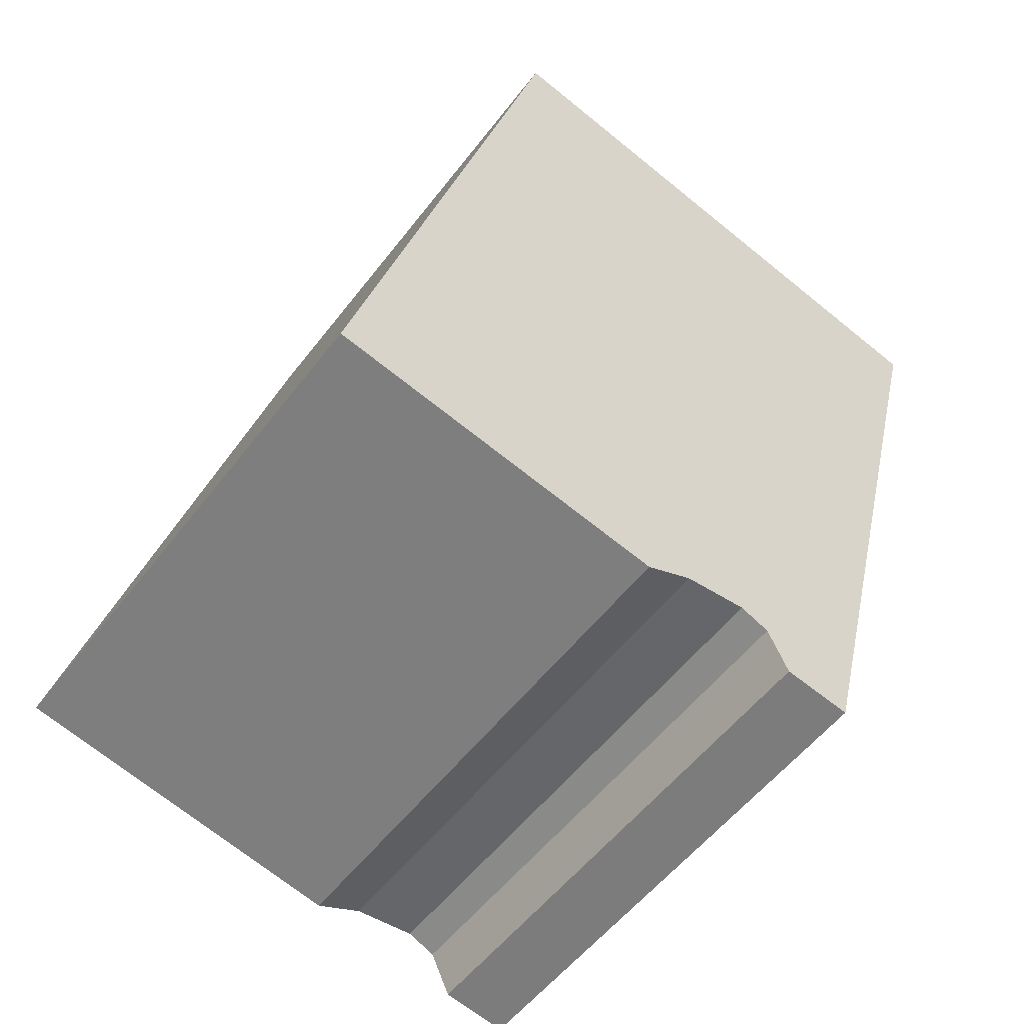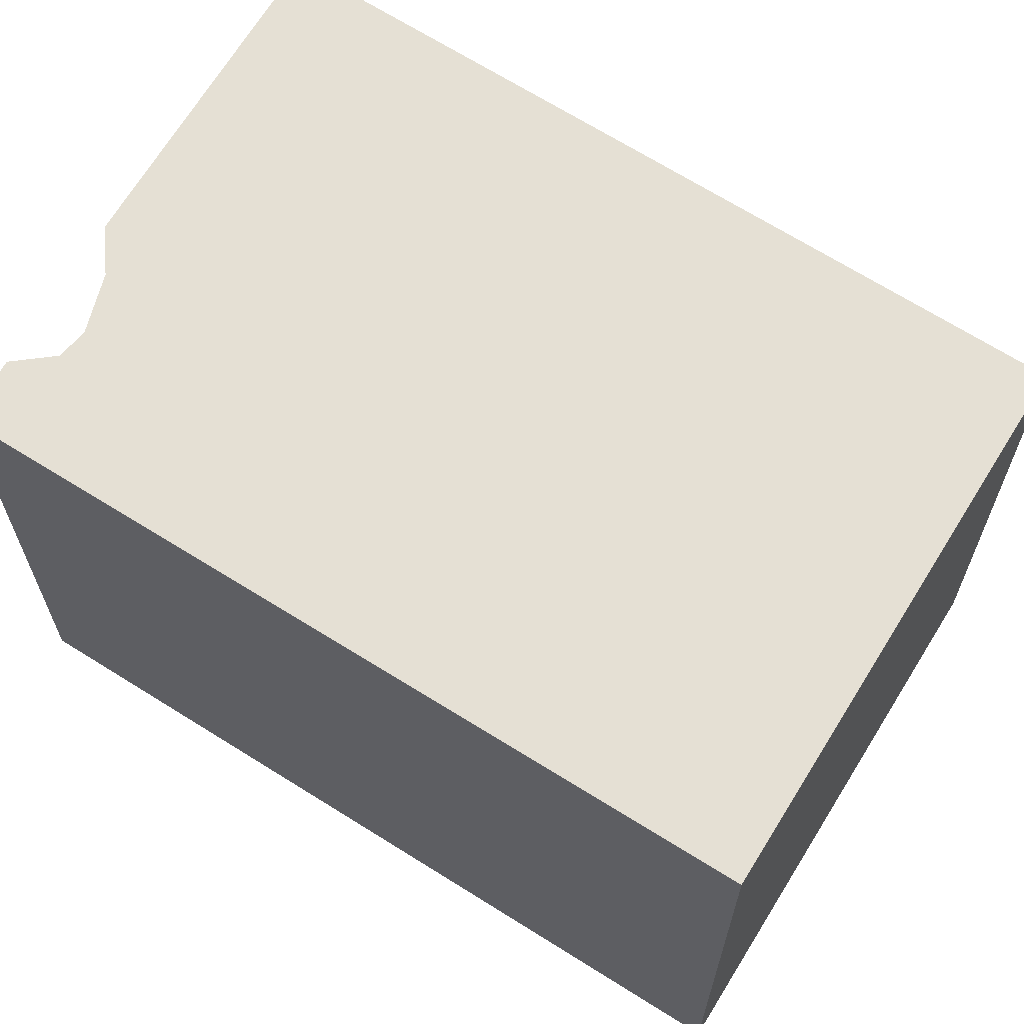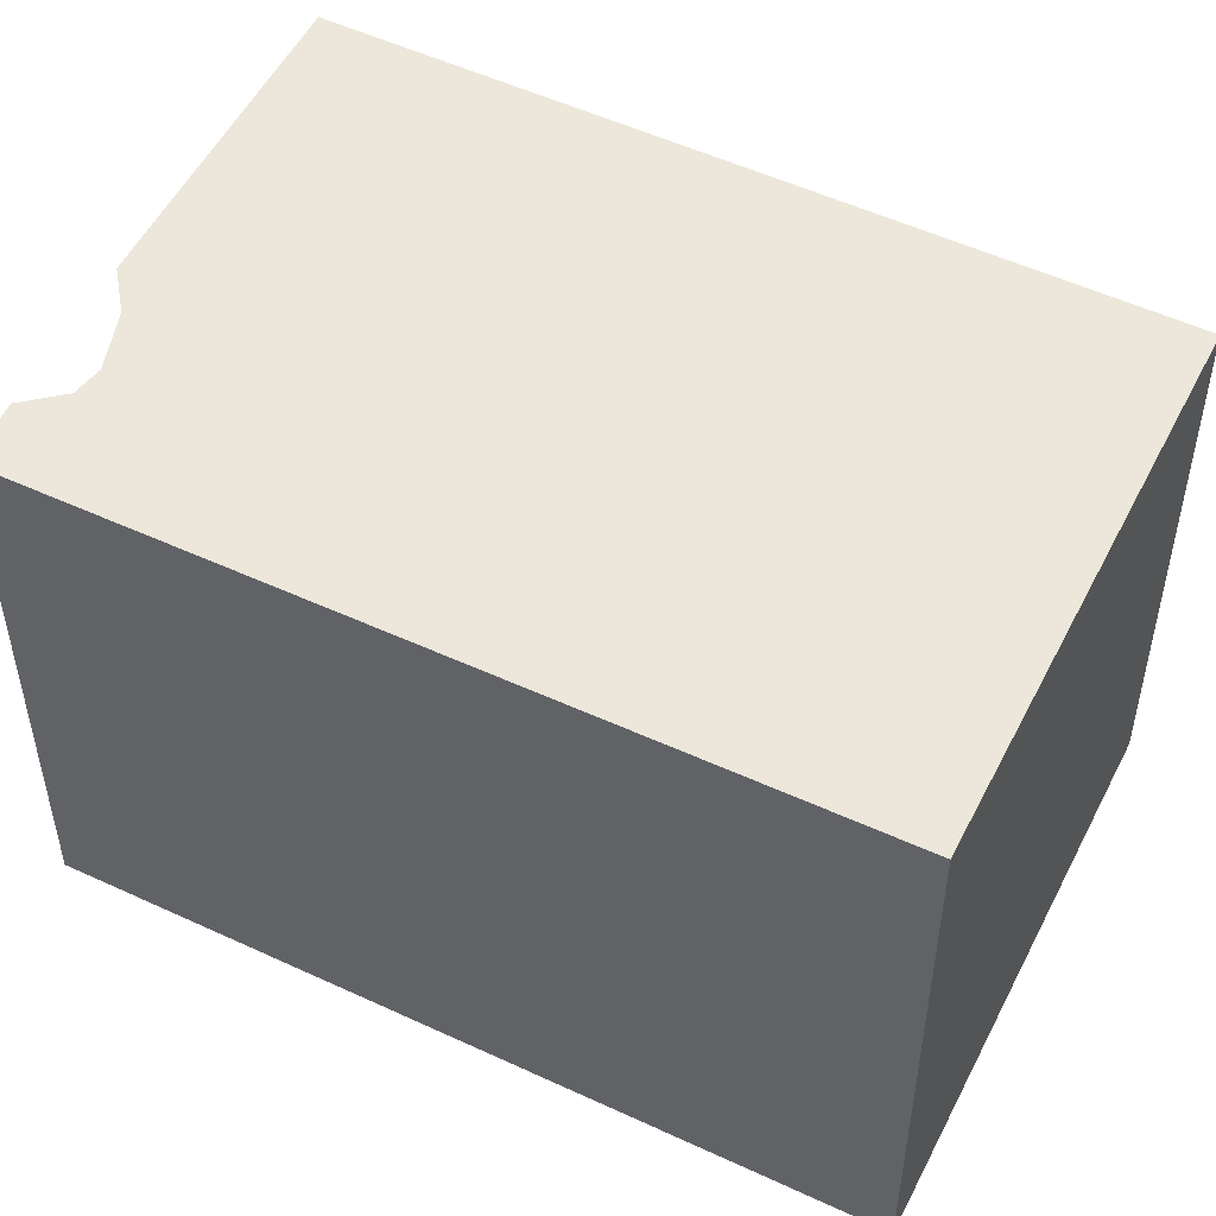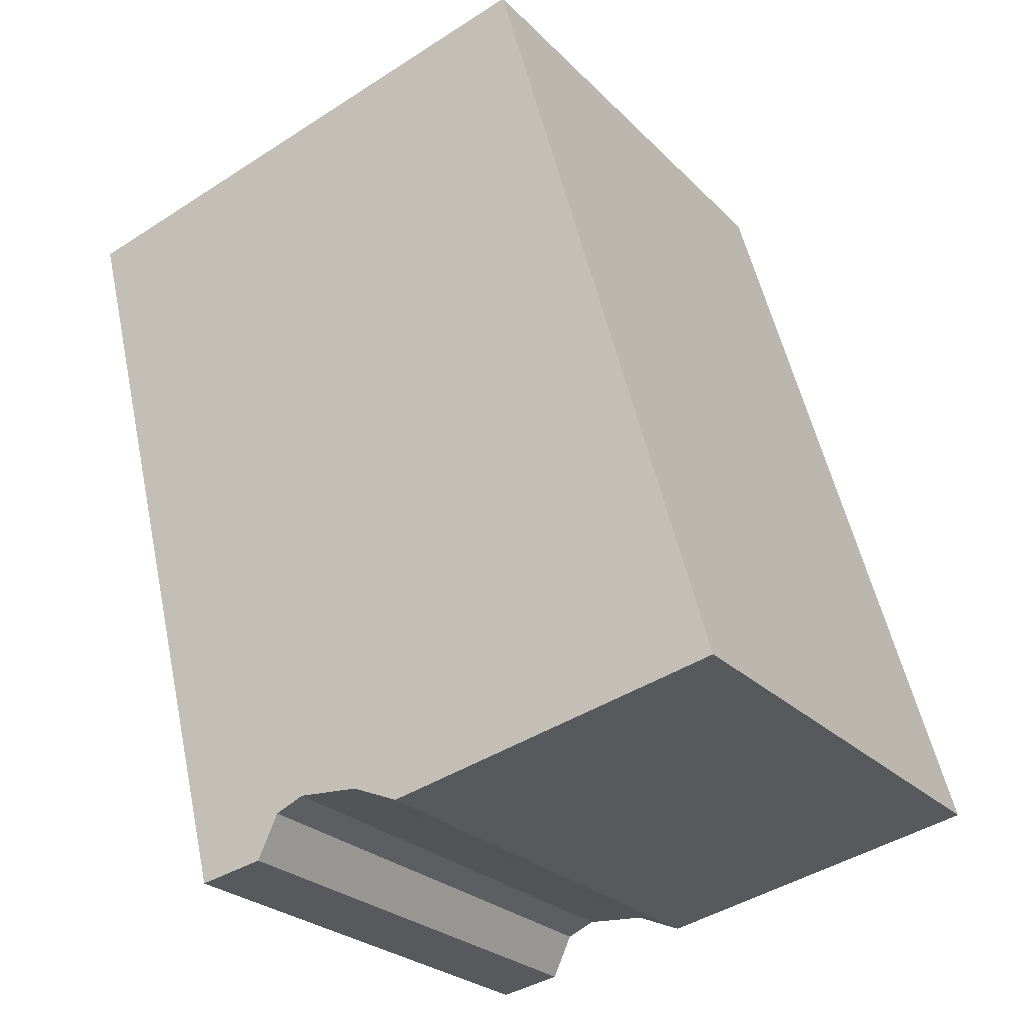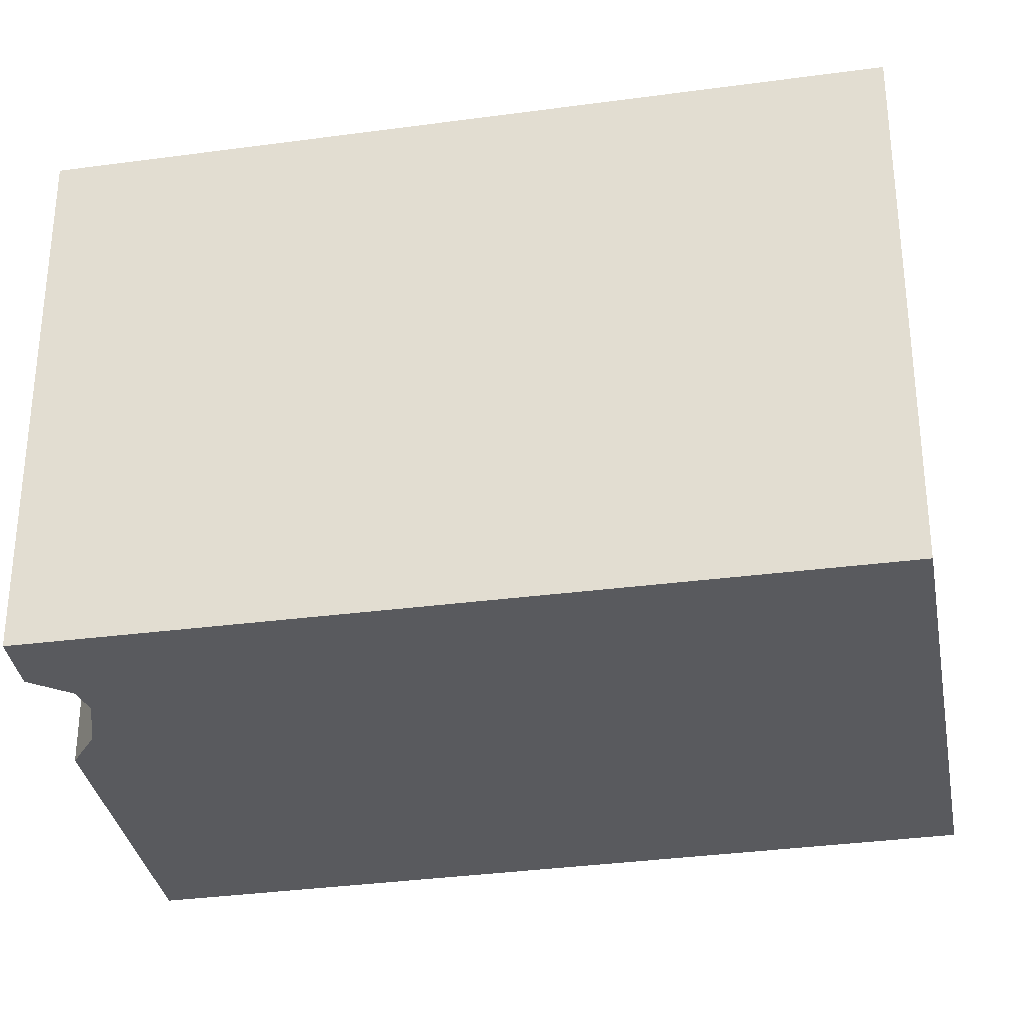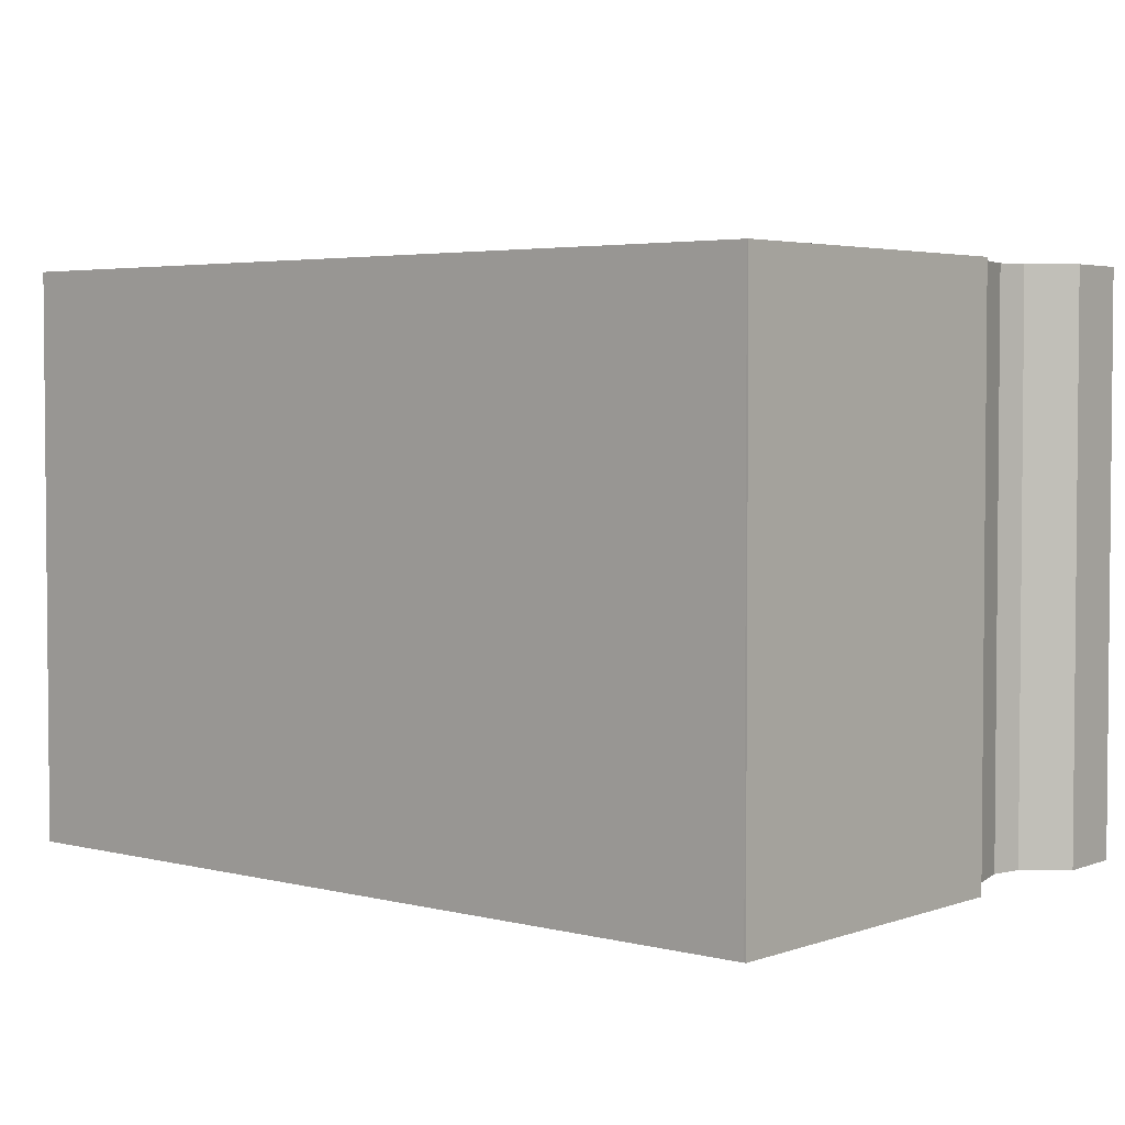
<metadata>
{"format":"obj","ext":"obj","renderer":"f3d","projection":"perspective","resolution":1024,"background":"white","views":[{"elev":-54.0,"azim":143.5,"up":"+Z"},{"elev":65.2,"azim":-72.0,"up":"+Y"},{"elev":50.3,"azim":-77.4,"up":"+Y"},{"elev":-25.6,"azim":33.1,"up":"+Z"},{"elev":-31.5,"azim":-93.5,"up":"+Y"},{"elev":3.5,"azim":116.7,"up":"+Y"}]}
</metadata>
<code>
v  6.049 4.495 -5.72
v  6.444 4.495 -5.623
v  6.448 4.495 -5.636
v  4.592 4.495 1.128
v  3.598 4.495 -6.233
v  0 4.495 2.752e-16
v  3.199 4.495 -6.066
v  2.666 4.495 -6.029
v  2.421 4.495 -6.134
v  2.246 4.495 -6.499
v  1.689 4.495 -6.599
v  2.246 3.979e-16 -6.499
v  1.689 4.041e-16 -6.599
v  6.448 3.451e-16 -5.636
v  3.598 3.817e-16 -6.233
v  6.049 3.502e-16 -5.72
v  3.199 3.714e-16 -6.066
v  2.666 3.692e-16 -6.029
v  0 0 0
v  4.592 -6.907e-17 1.128
v  6.444 3.443e-16 -5.623
v  2.421 3.756e-16 -6.134
g defaultobject
f 1 2 3
f 2 1 4
f 4 1 5
f 4 5 6
f 6 5 7
f 6 7 8
f 6 8 9
f 6 9 10
f 6 10 11
f 12 11 10
f 11 12 13
f 14 1 3
f 1 14 5
f 5 14 15
f 15 14 16
f 17 8 7
f 8 17 18
f 13 6 11
f 6 13 19
f 19 4 6
f 4 19 20
f 20 2 4
f 2 20 21
f 21 3 2
f 3 21 14
f 15 7 5
f 7 15 17
f 18 9 8
f 9 18 22
f 22 10 9
f 10 22 12
f 21 16 14
f 16 21 20
f 16 20 15
f 15 20 17
f 17 20 18
f 18 20 22
f 22 20 13
f 13 20 19
f 13 12 22

</code>
